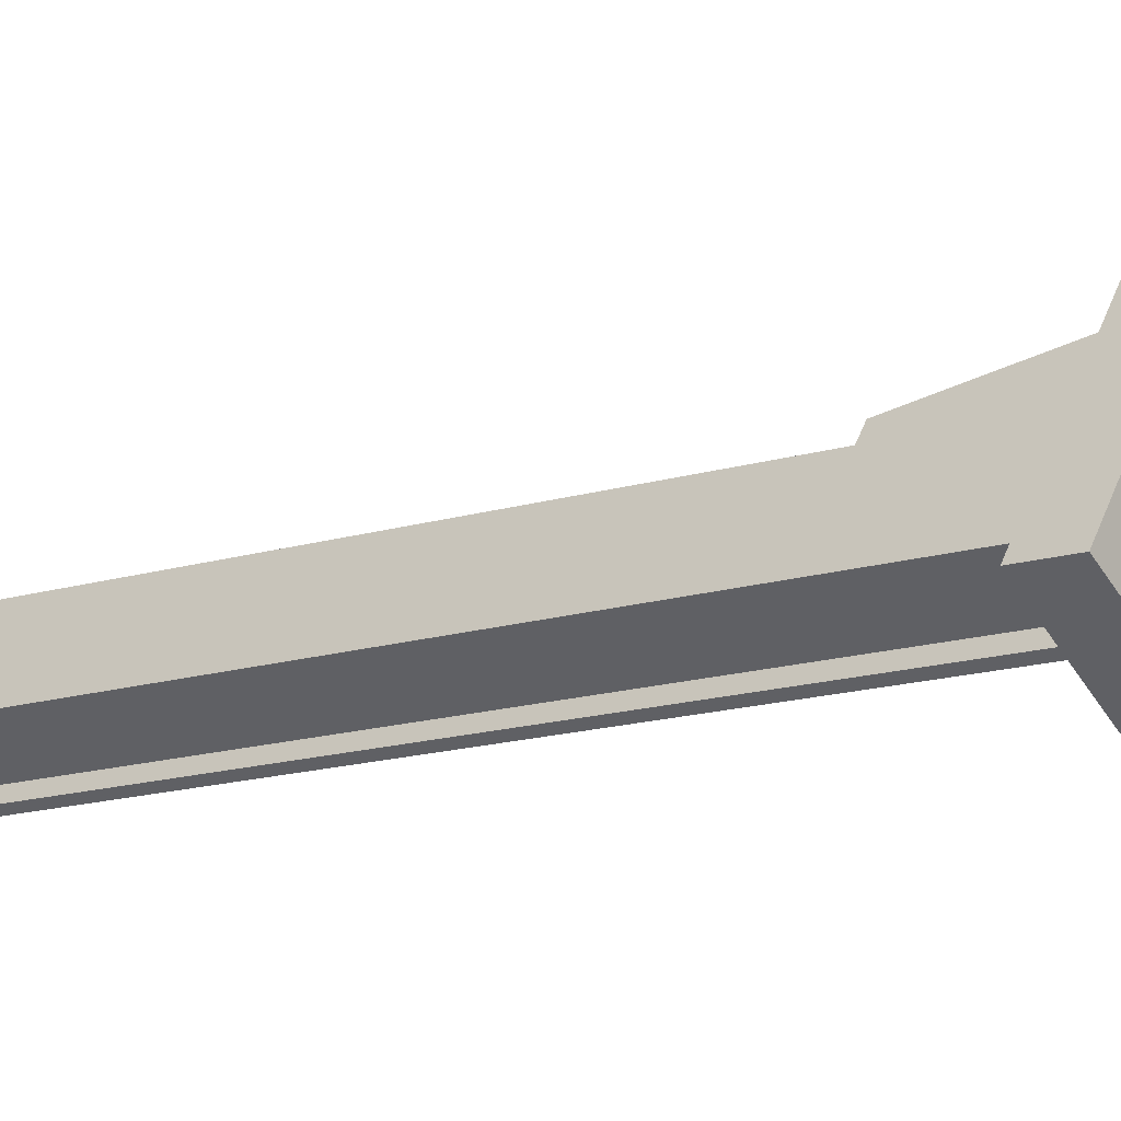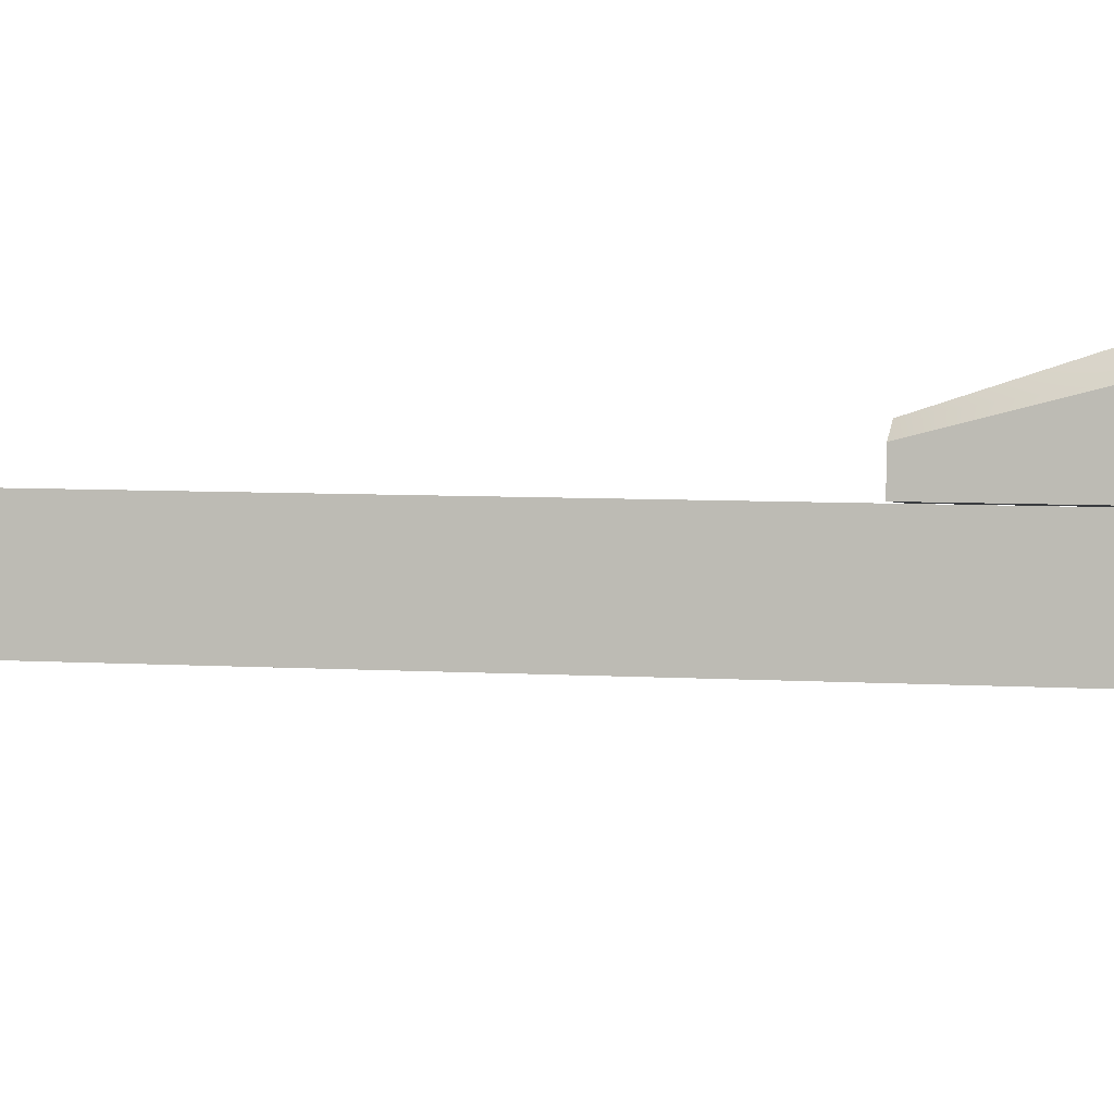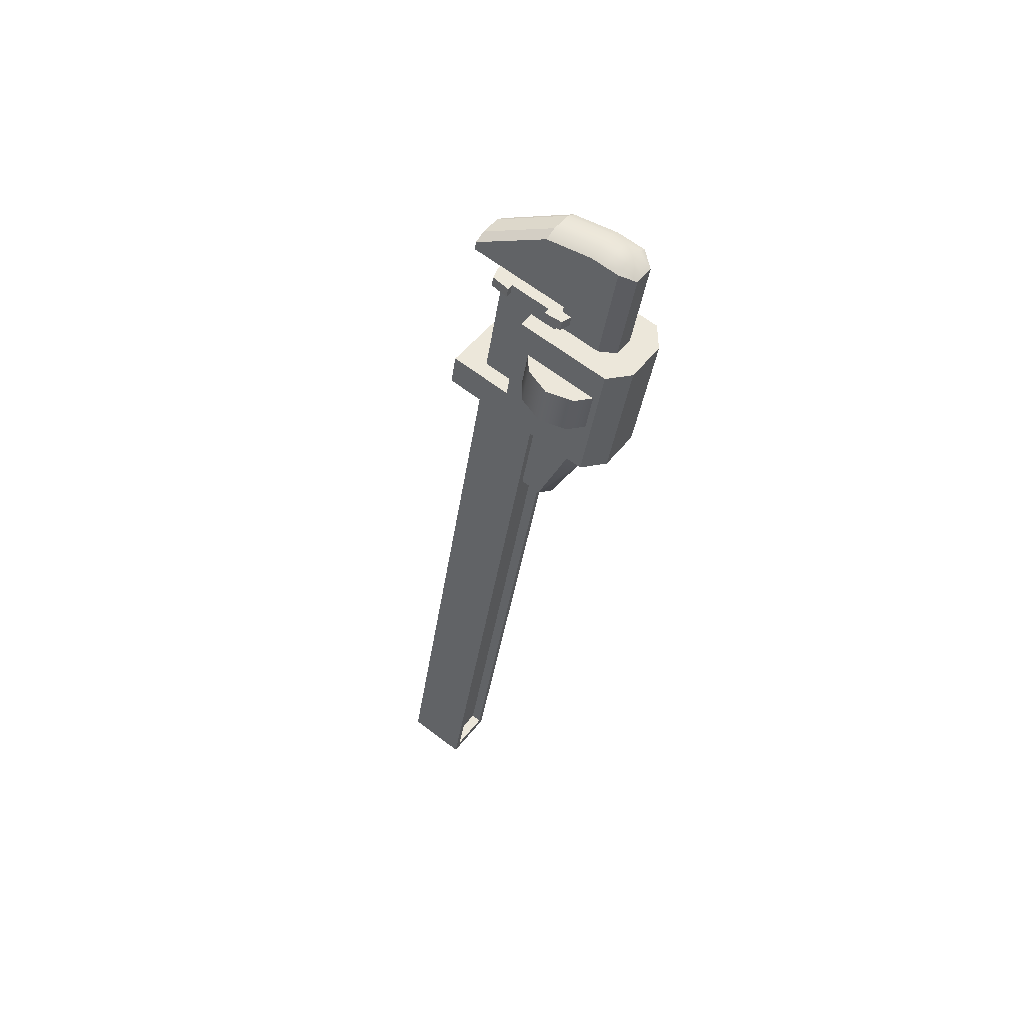
<metadata>
{"format":"obj","ext":"obj","renderer":"f3d","projection":"perspective","resolution":1024,"background":"white","views":[{"elev":3.0,"azim":-63.1,"up":"+Y"},{"elev":46.2,"azim":-90.5,"up":"+Y"},{"elev":68.1,"azim":80.9,"up":"+Z"}]}
</metadata>
<code>
v  -6.059 -1.945 1.811
v  -6.059 -1.945 1.811
v  -6.081 -1.966 1.81
v  -6.102 -1.986 1.81
v  -6.132 -2.014 1.808
v  -6.043 -1.717 2.209
v  -6.061 -1.8 2.219
v  -6.112 -1.849 2.217
v  -6.162 -1.897 2.216
v  -6.213 -1.945 2.214
v  -6.125 -1.648 2.614
v  -6.142 -1.731 2.625
v  -6.193 -1.779 2.623
v  -6.244 -1.828 2.621
v  -6.295 -1.876 2.619
v  -6.216 -1.57 3.07
v  -6.234 -1.653 3.081
v  -6.285 -1.702 3.079
v  -6.335 -1.75 3.077
v  -6.386 -1.798 3.075
v  -6.282 -1.514 3.397
v  -6.305 -1.593 3.435
v  -6.356 -1.641 3.433
v  -6.406 -1.689 3.432
v  -6.556 -1.851 3.375
v  -6.191 -1.805 1.761
v  -6.191 -1.805 1.761
v  -6.213 -1.825 1.76
v  -6.234 -1.846 1.759
v  -6.264 -1.874 1.758
v  -6.193 -1.66 2.169
v  -6.193 -1.66 2.169
v  -6.244 -1.708 2.167
v  -6.294 -1.757 2.165
v  -6.345 -1.805 2.163
v  -6.274 -1.591 2.574
v  -6.274 -1.591 2.574
v  -6.325 -1.639 2.572
v  -6.375 -1.688 2.571
v  -6.426 -1.736 2.569
v  -6.366 -1.513 3.031
v  -6.366 -1.513 3.031
v  -6.416 -1.561 3.029
v  -6.467 -1.61 3.027
v  -6.518 -1.658 3.025
v  -6.437 -1.453 3.385
v  -6.437 -1.453 3.385
v  -6.487 -1.501 3.383
v  -6.538 -1.549 3.381
v  -6.688 -1.71 3.325
v  -6.062 -1.882 1.8
v  -6.092 -1.91 1.799
v  -6.114 -1.931 1.798
v  -6.135 -1.951 1.797
v  -6.165 -1.979 1.796
v  -6.246 -1.91 2.201
v  -6.338 -1.832 2.657
v  -6.419 -1.763 3.063
v  -6.595 -1.811 3.391
v  -6.445 -1.65 3.447
v  -6.394 -1.601 3.449
v  -6.343 -1.553 3.451
v  -6.282 -1.514 3.397
v  -6.216 -1.57 3.07
v  -6.125 -1.648 2.614
v  -6.043 -1.717 2.209
v  -6.095 -1.847 1.787
v  -6.125 -1.875 1.786
v  -6.147 -1.896 1.785
v  -6.168 -1.916 1.784
v  -6.198 -1.944 1.783
v  -6.279 -1.875 2.188
v  -6.37 -1.797 2.645
v  -6.452 -1.728 3.05
v  -6.628 -1.776 3.378
v  -6.478 -1.615 3.435
v  -6.427 -1.566 3.437
v  -6.376 -1.518 3.438
v  -6.314 -1.479 3.384
v  -6.249 -1.535 3.058
v  -6.157 -1.613 2.602
v  -6.076 -1.682 2.196
v  -6.128 -1.812 1.774
v  -6.158 -1.84 1.773
v  -6.179 -1.861 1.773
v  -6.201 -1.881 1.772
v  -6.231 -1.909 1.771
v  -6.312 -1.84 2.176
v  -6.404 -1.762 2.632
v  -6.485 -1.693 3.038
v  -6.661 -1.741 3.366
v  -6.511 -1.579 3.422
v  -6.46 -1.531 3.424
v  -6.409 -1.483 3.426
v  -6.347 -1.444 3.372
v  -6.282 -1.5 3.045
v  -6.191 -1.578 2.589
v  -6.109 -1.647 2.184
v  -6.062 -1.882 1.8
v  -6.061 -1.8 2.219
v  -6.142 -1.731 2.625
v  -6.234 -1.653 3.081
v  -6.305 -1.593 3.435
v  -6.128 -1.812 1.774
v  -6.109 -1.647 2.184
v  -6.191 -1.578 2.589
v  -6.282 -1.5 3.045
v  -6.347 -1.444 3.372
v  -6.739 -2.135 3.062
v  -6.747 -2.127 3.105
v  -6.786 -2.088 3.121
v  -6.819 -2.053 3.108
v  -6.852 -2.018 3.096
v  -6.879 -1.987 3.055
v  -6.87 -1.995 3.012
v  -6.838 -2.03 3.024
v  -6.805 -2.065 3.037
v  -6.772 -2.1 3.049
g Box003
f 1 100 7 2
f 2 7 8 3
f 3 8 9 4
f 4 9 10 5
f 100 101 12 7
f 7 12 13 8
f 8 13 14 9
f 9 14 15 10
f 101 102 17 12
f 12 17 18 13
f 13 18 19 14
f 14 19 20 15
f 102 103 22 17
f 17 22 23 18
f 18 23 24 19
f 19 24 25 20
f 26 27 32 31
f 27 28 33 32
f 28 29 34 33
f 29 30 35 34
f 31 32 37 36
f 32 33 38 37
f 33 34 39 38
f 34 35 40 39
f 36 37 42 41
f 37 38 43 42
f 38 39 44 43
f 39 40 45 44
f 41 42 47 46
f 42 43 48 47
f 43 44 49 48
f 44 45 50 49
f 1 2 52 51
f 99 1 51
f 2 3 53 52
f 3 4 54 53
f 4 5 55 54
f 51 52 68 67
f 52 53 69 68
f 53 54 70 69
f 54 55 71 70
f 67 68 84 83
f 68 69 85 84
f 69 70 86 85
f 70 71 87 86
f 83 84 27 104
f 27 26 104
f 84 85 28 27
f 85 86 29 28
f 86 87 30 29
f 5 10 56 55
f 10 15 57 56
f 15 20 58 57
f 109 110 111 118
f 55 56 72 71
f 56 57 73 72
f 57 58 74 73
f 118 111 112 117
f 71 72 88 87
f 72 73 89 88
f 73 74 90 89
f 117 112 113 116
f 87 88 35 30
f 88 89 40 35
f 89 90 45 40
f 116 113 114 115
f 25 24 60 59
f 24 23 61 60
f 23 22 62 61
f 22 103 21 63
f 22 63 62
f 59 60 76 75
f 60 61 77 76
f 61 62 78 77
f 62 63 79 78
f 75 76 92 91
f 76 77 93 92
f 77 78 94 93
f 78 79 95 94
f 91 92 49 50
f 92 93 48 49
f 93 94 47 48
f 95 108 46 94
f 94 46 47
f 21 16 64 63
f 16 11 65 64
f 11 6 66 65
f 6 99 51 66
f 63 64 80 79
f 64 65 81 80
f 65 66 82 81
f 66 51 67 82
f 79 80 96 95
f 80 81 97 96
f 81 82 98 97
f 82 67 83 98
f 95 96 107 108
f 96 97 106 107
f 97 98 105 106
f 98 83 104 105
f 1 99 6 100
f 100 6 11 101
f 101 11 16 102
f 102 16 21 103
f 31 105 104 26
f 36 106 105 31
f 41 107 106 36
f 46 108 107 41
f 20 25 110 109
f 25 59 111 110
f 59 75 112 111
f 75 91 113 112
f 91 50 114 113
f 50 45 115 114
f 45 90 116 115
f 90 74 117 116
f 74 58 118 117
f 58 20 109 118
v  -5.931 -1.78 2.353
v  -5.931 -1.78 2.353
v  -6.143 -1.982 2.345
v  -6.201 -2.037 2.343
v  -6.259 -2.093 2.341
v  -5.972 -1.625 2.488
v  -5.963 -1.753 2.512
v  -6.175 -1.955 2.504
v  -6.233 -2.01 2.502
v  -6.291 -2.066 2.5
v  -6.004 -1.598 2.647
v  -5.995 -1.726 2.67
v  -6.206 -1.928 2.662
v  -6.264 -1.983 2.66
v  -6.323 -2.039 2.658
v  -6.036 -1.571 2.805
v  -6.026 -1.699 2.829
v  -6.238 -1.901 2.821
v  -6.296 -1.956 2.819
v  -6.354 -2.012 2.816
v  -6.068 -1.544 2.963
v  -6.058 -1.672 2.987
v  -6.27 -1.874 2.979
v  -6.328 -1.929 2.977
v  -6.386 -1.985 2.975
v  -6.202 -1.492 2.25
v  -6.202 -1.492 2.25
v  -6.414 -1.694 2.242
v  -6.472 -1.749 2.24
v  -6.53 -1.804 2.237
v  -6.234 -1.464 2.408
v  -6.234 -1.464 2.408
v  -6.446 -1.667 2.4
v  -6.504 -1.722 2.398
v  -6.562 -1.778 2.396
v  -6.266 -1.437 2.567
v  -6.266 -1.437 2.567
v  -6.478 -1.639 2.559
v  -6.536 -1.695 2.557
v  -6.594 -1.75 2.554
v  -6.298 -1.41 2.725
v  -6.298 -1.41 2.725
v  -6.509 -1.613 2.717
v  -6.567 -1.668 2.715
v  -6.626 -1.723 2.713
v  -6.329 -1.383 2.884
v  -6.329 -1.383 2.884
v  -6.541 -1.585 2.876
v  -6.599 -1.641 2.873
v  -6.657 -1.696 2.871
v  -5.941 -1.652 2.33
v  -5.999 -1.708 2.328
v  -6.211 -1.91 2.32
v  -6.269 -1.965 2.317
v  -6.327 -2.021 2.315
v  -6.359 -1.994 2.474
v  -6.39 -1.967 2.632
v  -6.422 -1.94 2.791
v  -6.454 -1.913 2.949
v  -6.396 -1.857 2.951
v  -6.338 -1.802 2.953
v  -6.126 -1.599 2.961
v  -6.068 -1.544 2.963
v  -6.036 -1.571 2.805
v  -6.004 -1.598 2.647
v  -5.972 -1.625 2.488
v  -6.008 -1.58 2.304
v  -6.067 -1.636 2.302
v  -6.278 -1.838 2.294
v  -6.337 -1.893 2.292
v  -6.395 -1.949 2.289
v  -6.426 -1.922 2.448
v  -6.458 -1.895 2.606
v  -6.49 -1.867 2.765
v  -6.522 -1.841 2.923
v  -6.464 -1.785 2.925
v  -6.405 -1.73 2.928
v  -6.194 -1.528 2.935
v  -6.136 -1.472 2.938
v  -6.104 -1.499 2.779
v  -6.072 -1.526 2.621
v  -6.04 -1.553 2.462
v  -6.076 -1.508 2.278
v  -6.134 -1.563 2.276
v  -6.346 -1.766 2.268
v  -6.404 -1.821 2.266
v  -6.463 -1.877 2.263
v  -6.494 -1.849 2.422
v  -6.526 -1.823 2.58
v  -6.558 -1.796 2.739
v  -6.59 -1.768 2.897
v  -6.531 -1.713 2.899
v  -6.473 -1.657 2.902
v  -6.261 -1.455 2.909
v  -6.203 -1.4 2.912
v  -6.172 -1.427 2.753
v  -6.14 -1.454 2.595
v  -6.108 -1.481 2.436
v  -5.941 -1.652 2.33
v  -5.963 -1.753 2.512
v  -5.995 -1.726 2.67
v  -6.026 -1.699 2.829
v  -6.058 -1.672 2.987
v  -6.076 -1.508 2.278
v  -6.108 -1.481 2.436
v  -6.14 -1.454 2.595
v  -6.172 -1.427 2.753
v  -6.203 -1.4 2.912
v  -6.476 -2.3 2.333
v  -6.508 -2.273 2.491
v  -6.576 -2.201 2.466
v  -6.544 -2.228 2.307
v  -6.779 -1.984 2.388
v  -6.747 -2.011 2.229
v  -6.679 -2.084 2.255
v  -6.711 -2.057 2.414
v  -6.453 -1.893 2.438
v  -6.421 -1.921 2.279
v  -6.638 -2.127 2.271
v  -6.67 -2.1 2.429
v  -6.368 -1.977 2.299
v  -6.4 -1.95 2.458
v  -6.617 -2.157 2.45
v  -6.585 -2.184 2.291
v  -6.069 -1.854 2.508
v  -6.037 -1.881 2.349
v  -6.101 -1.827 2.666
v  -6.132 -1.8 2.825
v  -6.164 -1.773 2.983
v  -6.308 -1.593 2.246
v  -6.34 -1.565 2.404
v  -6.372 -1.538 2.563
v  -6.403 -1.511 2.721
v  -6.435 -1.484 2.88
v  -6.105 -1.809 2.324
v  -6.173 -1.737 2.298
v  -6.24 -1.665 2.272
v  -6.232 -1.701 2.957
v  -6.3 -1.629 2.931
v  -6.367 -1.556 2.906
g Box002
f 119 218 125 120
f 125 243 244 120
f 121 126 127 122
f 122 127 128 123
f 218 219 130 125
f 130 245 243 125
f 126 131 132 127
f 127 132 133 128
f 219 220 135 130
f 135 246 245 130
f 131 136 137 132
f 132 137 138 133
f 220 221 140 135
f 140 247 246 135
f 136 141 142 137
f 137 142 143 138
f 144 145 150 149
f 248 249 150 145
f 146 147 152 151
f 147 148 153 152
f 149 150 155 154
f 249 250 155 150
f 151 152 157 156
f 152 153 158 157
f 154 155 160 159
f 250 251 160 155
f 156 157 162 161
f 157 158 163 162
f 159 160 165 164
f 251 252 165 160
f 161 162 167 166
f 162 163 168 167
f 119 120 170 169
f 217 119 169
f 244 253 170 120
f 121 122 172 171
f 122 123 173 172
f 169 170 186 185
f 253 254 186 170
f 171 172 188 187
f 172 173 189 188
f 185 186 202 201
f 254 255 202 186
f 187 188 204 203
f 188 189 205 204
f 201 202 145 222
f 145 144 222
f 255 248 145 202
f 203 204 147 146
f 204 205 148 147
f 227 228 229 230
f 128 133 175 174
f 133 138 176 175
f 138 143 177 176
f 173 174 190 189
f 174 175 191 190
f 175 176 192 191
f 176 177 193 192
f 189 190 206 205
f 190 191 207 206
f 191 192 208 207
f 192 193 209 208
f 233 234 231 232
f 206 207 158 153
f 207 208 163 158
f 208 209 168 163
f 143 142 178 177
f 142 141 179 178
f 247 256 179 141
f 140 221 139 181
f 140 181 180
f 177 178 194 193
f 178 179 195 194
f 256 257 195 179
f 180 181 197 196
f 193 194 210 209
f 194 195 211 210
f 257 258 211 195
f 196 197 213 212
f 209 210 167 168
f 210 211 166 167
f 258 252 166 211
f 213 226 164 212
f 212 164 165
f 139 134 182 181
f 134 129 183 182
f 129 124 184 183
f 124 217 169 184
f 181 182 198 197
f 182 183 199 198
f 183 184 200 199
f 184 169 185 200
f 197 198 214 213
f 198 199 215 214
f 199 200 216 215
f 200 185 201 216
f 213 214 225 226
f 214 215 224 225
f 215 216 223 224
f 216 201 222 223
f 119 217 124 218
f 218 124 129 219
f 219 129 134 220
f 220 134 139 221
f 149 223 222 144
f 154 224 223 149
f 159 225 224 154
f 164 226 225 159
f 123 128 228 227
f 128 174 229 228
f 235 236 237 238
f 173 123 227 230
f 153 148 232 231
f 148 205 233 232
f 239 240 241 242
f 206 153 231 234
f 174 173 236 235
f 173 230 237 236
f 230 229 238 237
f 229 174 235 238
f 205 206 240 239
f 206 234 241 240
f 234 233 242 241
f 233 205 239 242
f 126 121 244 243
f 131 126 243 245
f 136 131 245 246
f 141 136 246 247
f 146 151 249 248
f 151 156 250 249
f 156 161 251 250
f 161 166 252 251
f 121 171 253 244
f 171 187 254 253
f 187 203 255 254
f 203 146 248 255
f 140 180 256 247
f 180 196 257 256
f 196 212 258 257
f 212 165 252 258
v  -6.271 -1.734 2.575
v  -6.062 -1.956 2.654
v  -6.001 -1.841 2.647
v  -6.012 -1.697 2.62
v  -6.092 -1.564 2.581
v  -6.22 -1.476 2.541
v  -6.362 -1.457 2.509
v  -6.479 -1.513 2.495
v  -6.541 -1.628 2.502
v  -6.53 -1.771 2.529
v  -6.449 -1.905 2.568
v  -6.321 -1.993 2.608
v  -6.18 -2.011 2.64
v  -6.102 -1.922 2.854
v  -6.041 -1.807 2.847
v  -6.052 -1.663 2.82
v  -6.132 -1.53 2.781
v  -6.26 -1.442 2.74
v  -6.402 -1.423 2.709
v  -6.519 -1.479 2.695
v  -6.581 -1.593 2.702
v  -6.57 -1.737 2.729
v  -6.49 -1.871 2.768
v  -6.361 -1.959 2.808
v  -6.22 -1.977 2.84
v  -6.311 -1.7 2.774
g Cylinder012
f 259 262 261 260
f 259 264 263 262
f 259 266 265 264
f 259 268 267 266
f 259 270 269 268
f 259 260 271 270
f 260 261 273 272
f 261 262 274 273
f 262 263 275 274
f 263 264 276 275
f 264 265 277 276
f 265 266 278 277
f 266 267 279 278
f 267 268 280 279
f 268 269 281 280
f 269 270 282 281
f 270 271 283 282
f 271 260 272 283
f 284 283 272 273
f 284 273 274 275
f 284 275 276 277
f 284 277 278 279
f 284 279 280 281
f 284 281 282 283
v  -5.913 -2.499 -1.041
v  -5.738 -2.686 -0.9741
v  -6.719 -1.814 2.979
v  -6.544 -2 3.046
v  -5.769 -2.362 -1.036
v  -5.594 -2.549 -0.9686
v  -6.575 -1.676 2.984
v  -6.4 -1.863 3.051
v  -5.893 -2.521 -1.033
v  -5.758 -2.664 -0.9819
v  -6.564 -1.978 3.038
v  -6.698 -1.835 2.986
v  -6.555 -1.698 2.992
v  -6.42 -1.841 3.043
v  -5.615 -2.527 -0.9765
v  -5.749 -2.384 -1.028
v  -5.779 -2.354 -0.9857
v  -6.565 -1.685 2.934
v  -6.39 -1.871 3.001
v  -5.604 -2.54 -0.9187
v  -6.41 -1.849 2.993
v  -5.625 -2.518 -0.9266
v  -5.759 -2.376 -0.9778
v  -6.545 -1.707 2.942
v  -5.748 -2.677 -0.9241
v  -6.534 -2.009 2.996
v  -6.709 -1.822 2.929
v  -5.923 -2.491 -0.9911
v  -5.768 -2.655 -0.932
v  -6.554 -1.987 2.988
v  -6.688 -1.844 2.937
v  -5.902 -2.513 -0.9832
v  -5.95 -2.535 -1.042
v  -5.93 -2.557 -1.035
v  -5.796 -2.7 -0.9833
v  -5.775 -2.721 -0.9755
v  -5.785 -2.713 -0.9255
v  -6.571 -2.044 2.994
v  -6.581 -2.035 3.044
v  -6.602 -2.014 3.036
v  -6.736 -1.871 2.985
v  -6.756 -1.849 2.977
v  -6.746 -1.858 2.927
v  -5.96 -2.526 -0.9925
v  -6.592 -2.022 2.986
v  -5.806 -2.691 -0.9334
v  -5.94 -2.548 -0.9846
v  -6.726 -1.879 2.935
v  -5.732 -2.327 -1.034
v  -5.742 -2.318 -0.9843
v  -6.528 -1.649 2.936
v  -6.538 -1.641 2.985
v  -6.517 -1.663 2.993
v  -6.383 -1.805 3.045
v  -6.363 -1.827 3.052
v  -6.353 -1.836 3.002
v  -5.567 -2.505 -0.9173
v  -5.557 -2.513 -0.9672
v  -5.577 -2.491 -0.9751
v  -5.711 -2.349 -1.026
v  -5.587 -2.483 -0.9252
v  -6.373 -1.814 2.995
v  -6.507 -1.671 2.943
v  -5.721 -2.34 -0.9764
v  -6.38 -1.884 3.059
v  -6.37 -1.892 3.009
v  -6.312 -1.825 3.009
v  -6.336 -1.778 2.996
v  -6.47 -1.636 2.945
v  -6.516 -1.609 2.931
v  -6.585 -1.664 2.926
v  -6.595 -1.655 2.976
v  -6.526 -1.601 2.981
v  -6.48 -1.627 2.995
v  -6.346 -1.77 3.046
v  -6.322 -1.817 3.059
v  -6.739 -1.792 2.971
v  -6.729 -1.801 2.921
v  -6.787 -1.868 2.921
v  -6.763 -1.915 2.934
v  -6.629 -2.058 2.985
v  -6.583 -2.084 2.999
v  -6.514 -2.03 3.003
v  -6.524 -2.021 3.053
v  -6.593 -2.076 3.049
v  -6.639 -2.049 3.035
v  -6.773 -1.907 2.984
v  -6.797 -1.859 2.971
g Box001
f 314 315 316 313
f 306 307 308 305
f 285 289 300 299
f 285 299 290 293
f 290 286 294 293
f 286 290 304 303
f 286 303 292 309
f 292 288 310 309
f 288 292 298 297
f 288 297 291 295
f 291 287 296 295
f 287 291 302 301
f 287 301 289 311
f 289 285 312 311
f 322 329 330 321
f 328 331 332 327
f 341 345 346 340
f 335 347 348 334
f 343 344 348 345
f 358 359 352 353
f 342 343 345 341
f 359 360 351 352
f 357 358 353 354
f 344 333 334 348
f 370 371 364 365
f 318 319 330 331
f 369 370 365 366
f 319 320 321 330
f 317 318 331 328
f 371 372 363 364
f 285 293 318 317
f 293 294 319 318
f 294 286 320 319
f 286 309 321 320
f 309 310 322 321
f 367 368 369 366
f 288 295 324 323
f 295 296 325 324
f 296 287 326 325
f 361 362 363 372
f 311 312 328 327
f 312 285 317 328
f 314 313 330 329
f 313 316 331 330
f 316 315 332 331
f 315 314 329 332
f 289 301 334 333
f 301 302 335 334
f 355 356 357 354
f 291 297 337 336
f 297 298 338 337
f 298 292 339 338
f 349 350 351 360
f 303 304 341 340
f 304 290 342 341
f 290 299 343 342
f 299 300 344 343
f 300 289 333 344
f 306 305 346 345
f 305 308 347 346
f 308 307 348 347
f 307 306 345 348
f 292 303 350 349
f 303 340 351 350
f 340 346 352 351
f 346 347 353 352
f 347 335 354 353
f 335 302 355 354
f 302 291 356 355
f 291 336 357 356
f 336 337 358 357
f 337 338 359 358
f 338 339 360 359
f 339 292 349 360
f 287 311 362 361
f 311 327 363 362
f 327 332 364 363
f 332 329 365 364
f 329 322 366 365
f 322 310 367 366
f 310 288 368 367
f 288 323 369 368
f 323 324 370 369
f 324 325 371 370
f 325 326 372 371
f 326 287 361 372

</code>
